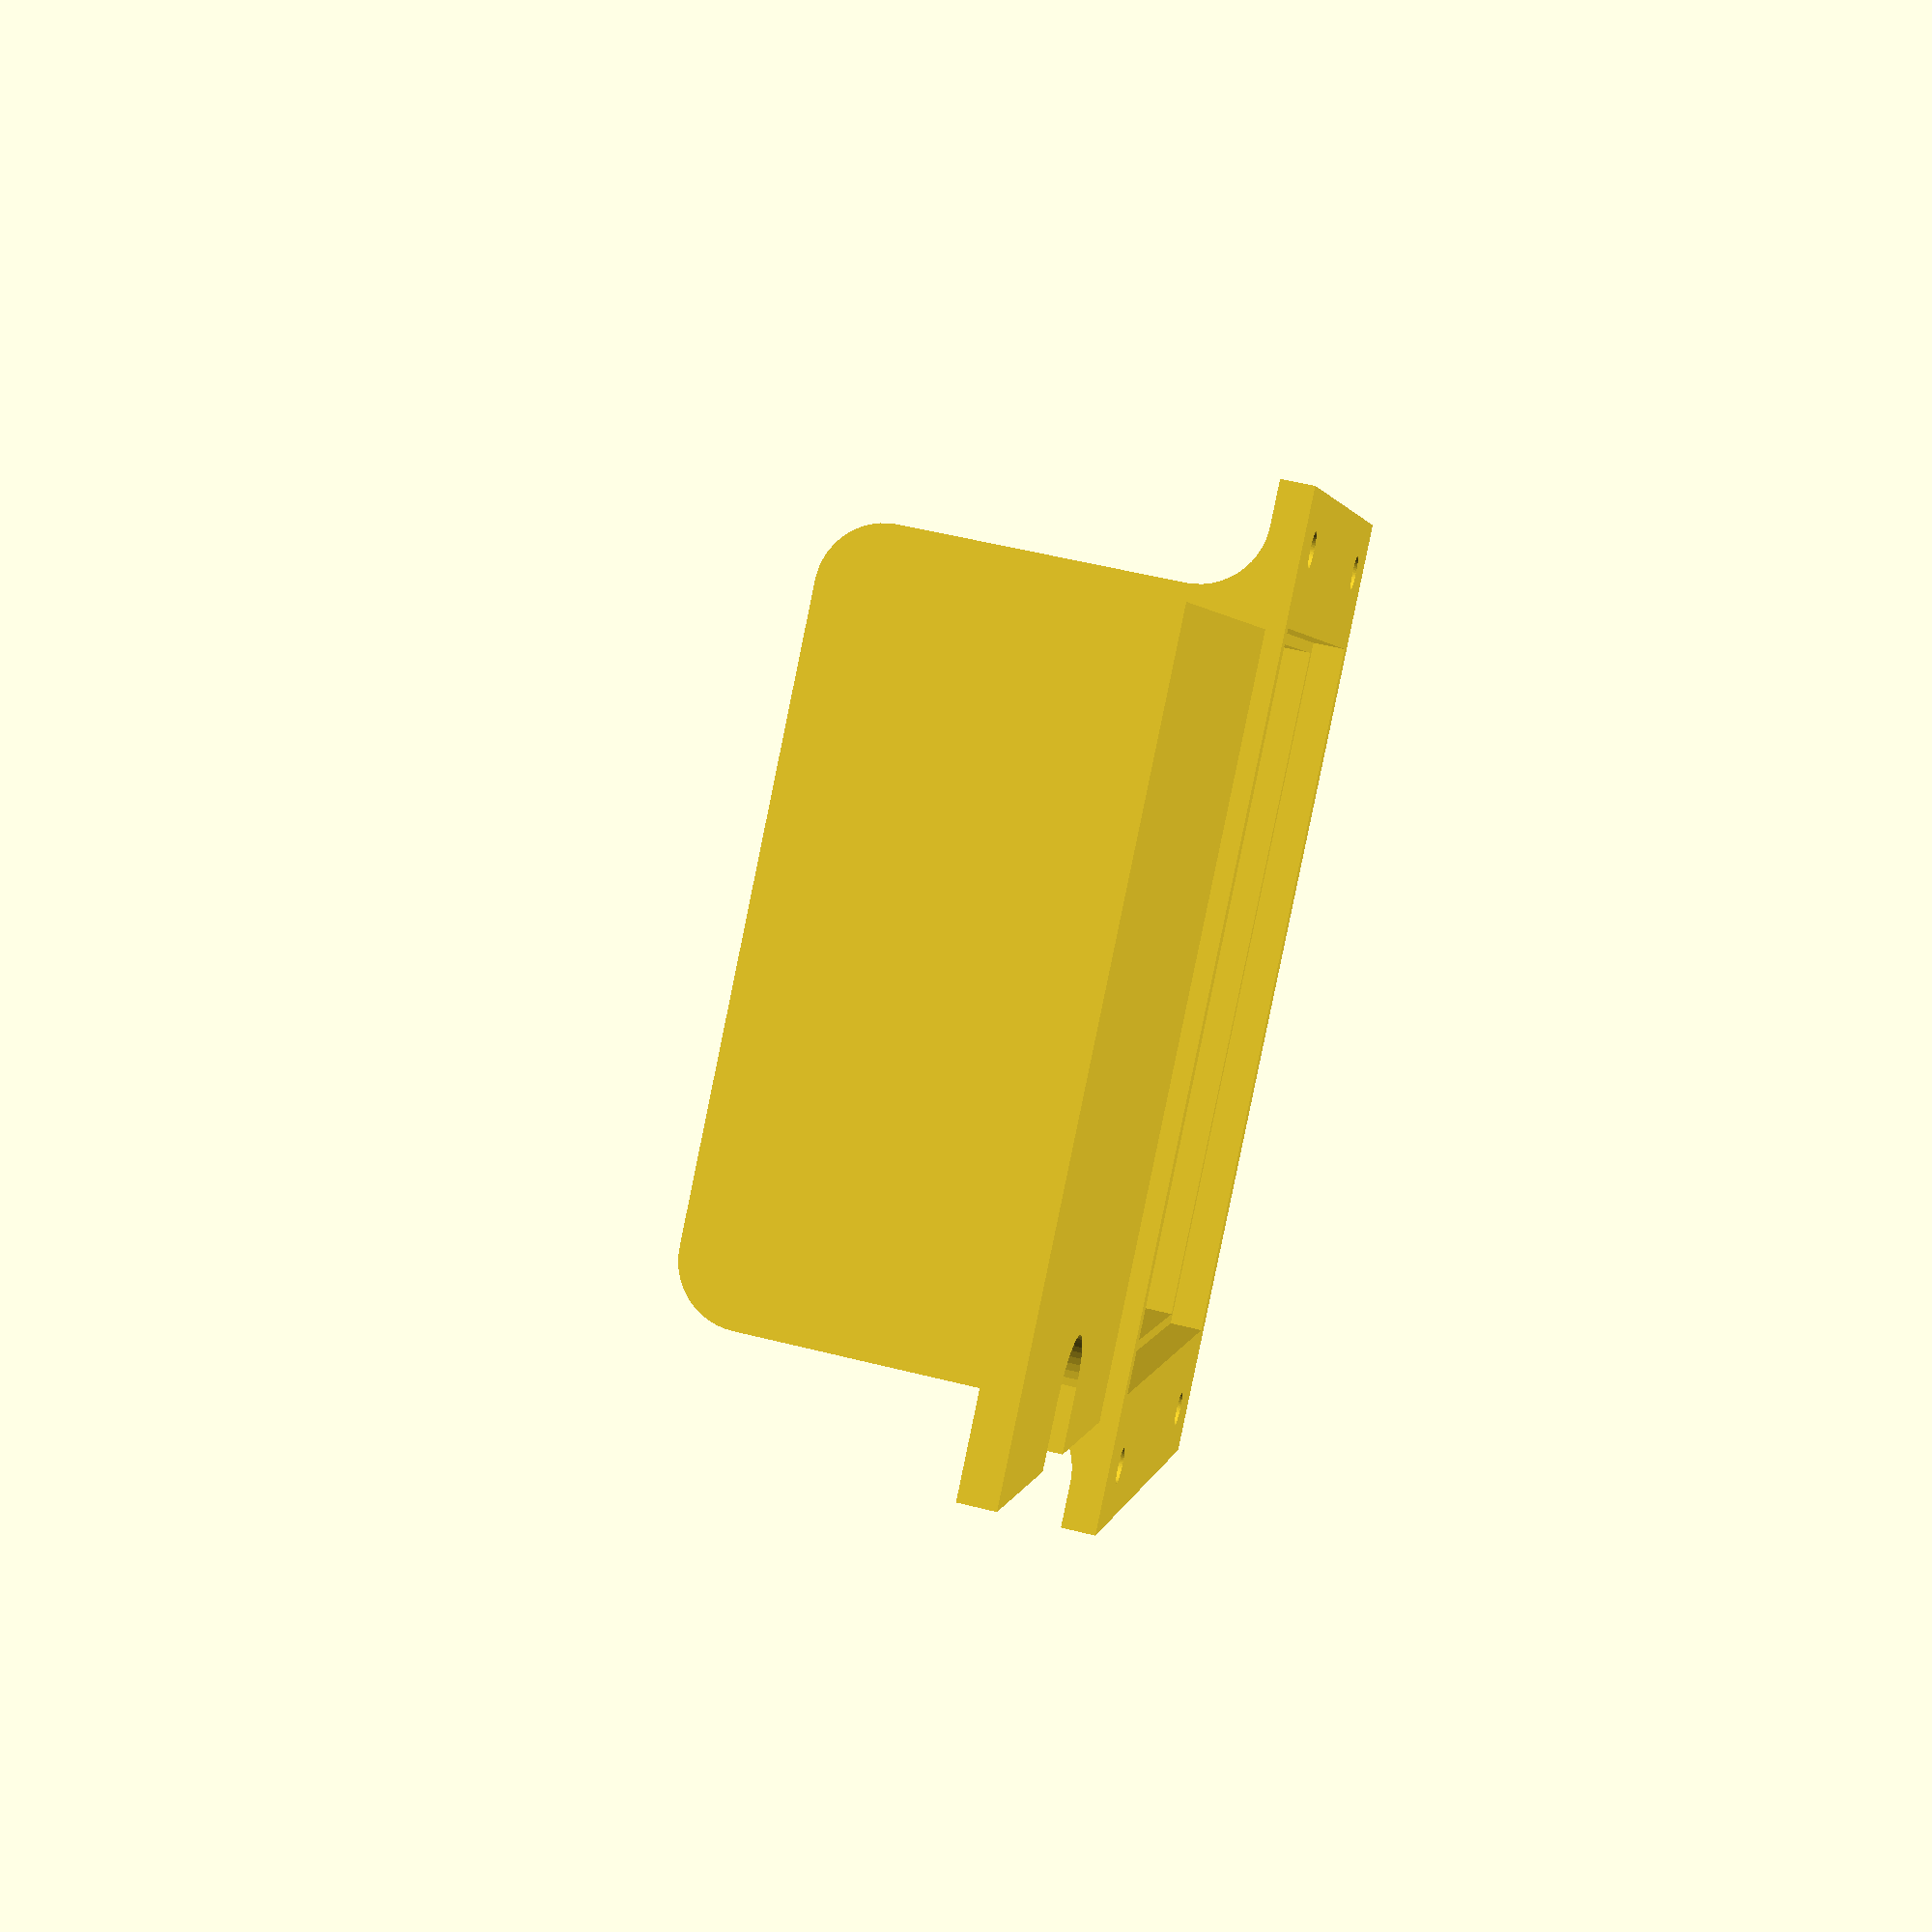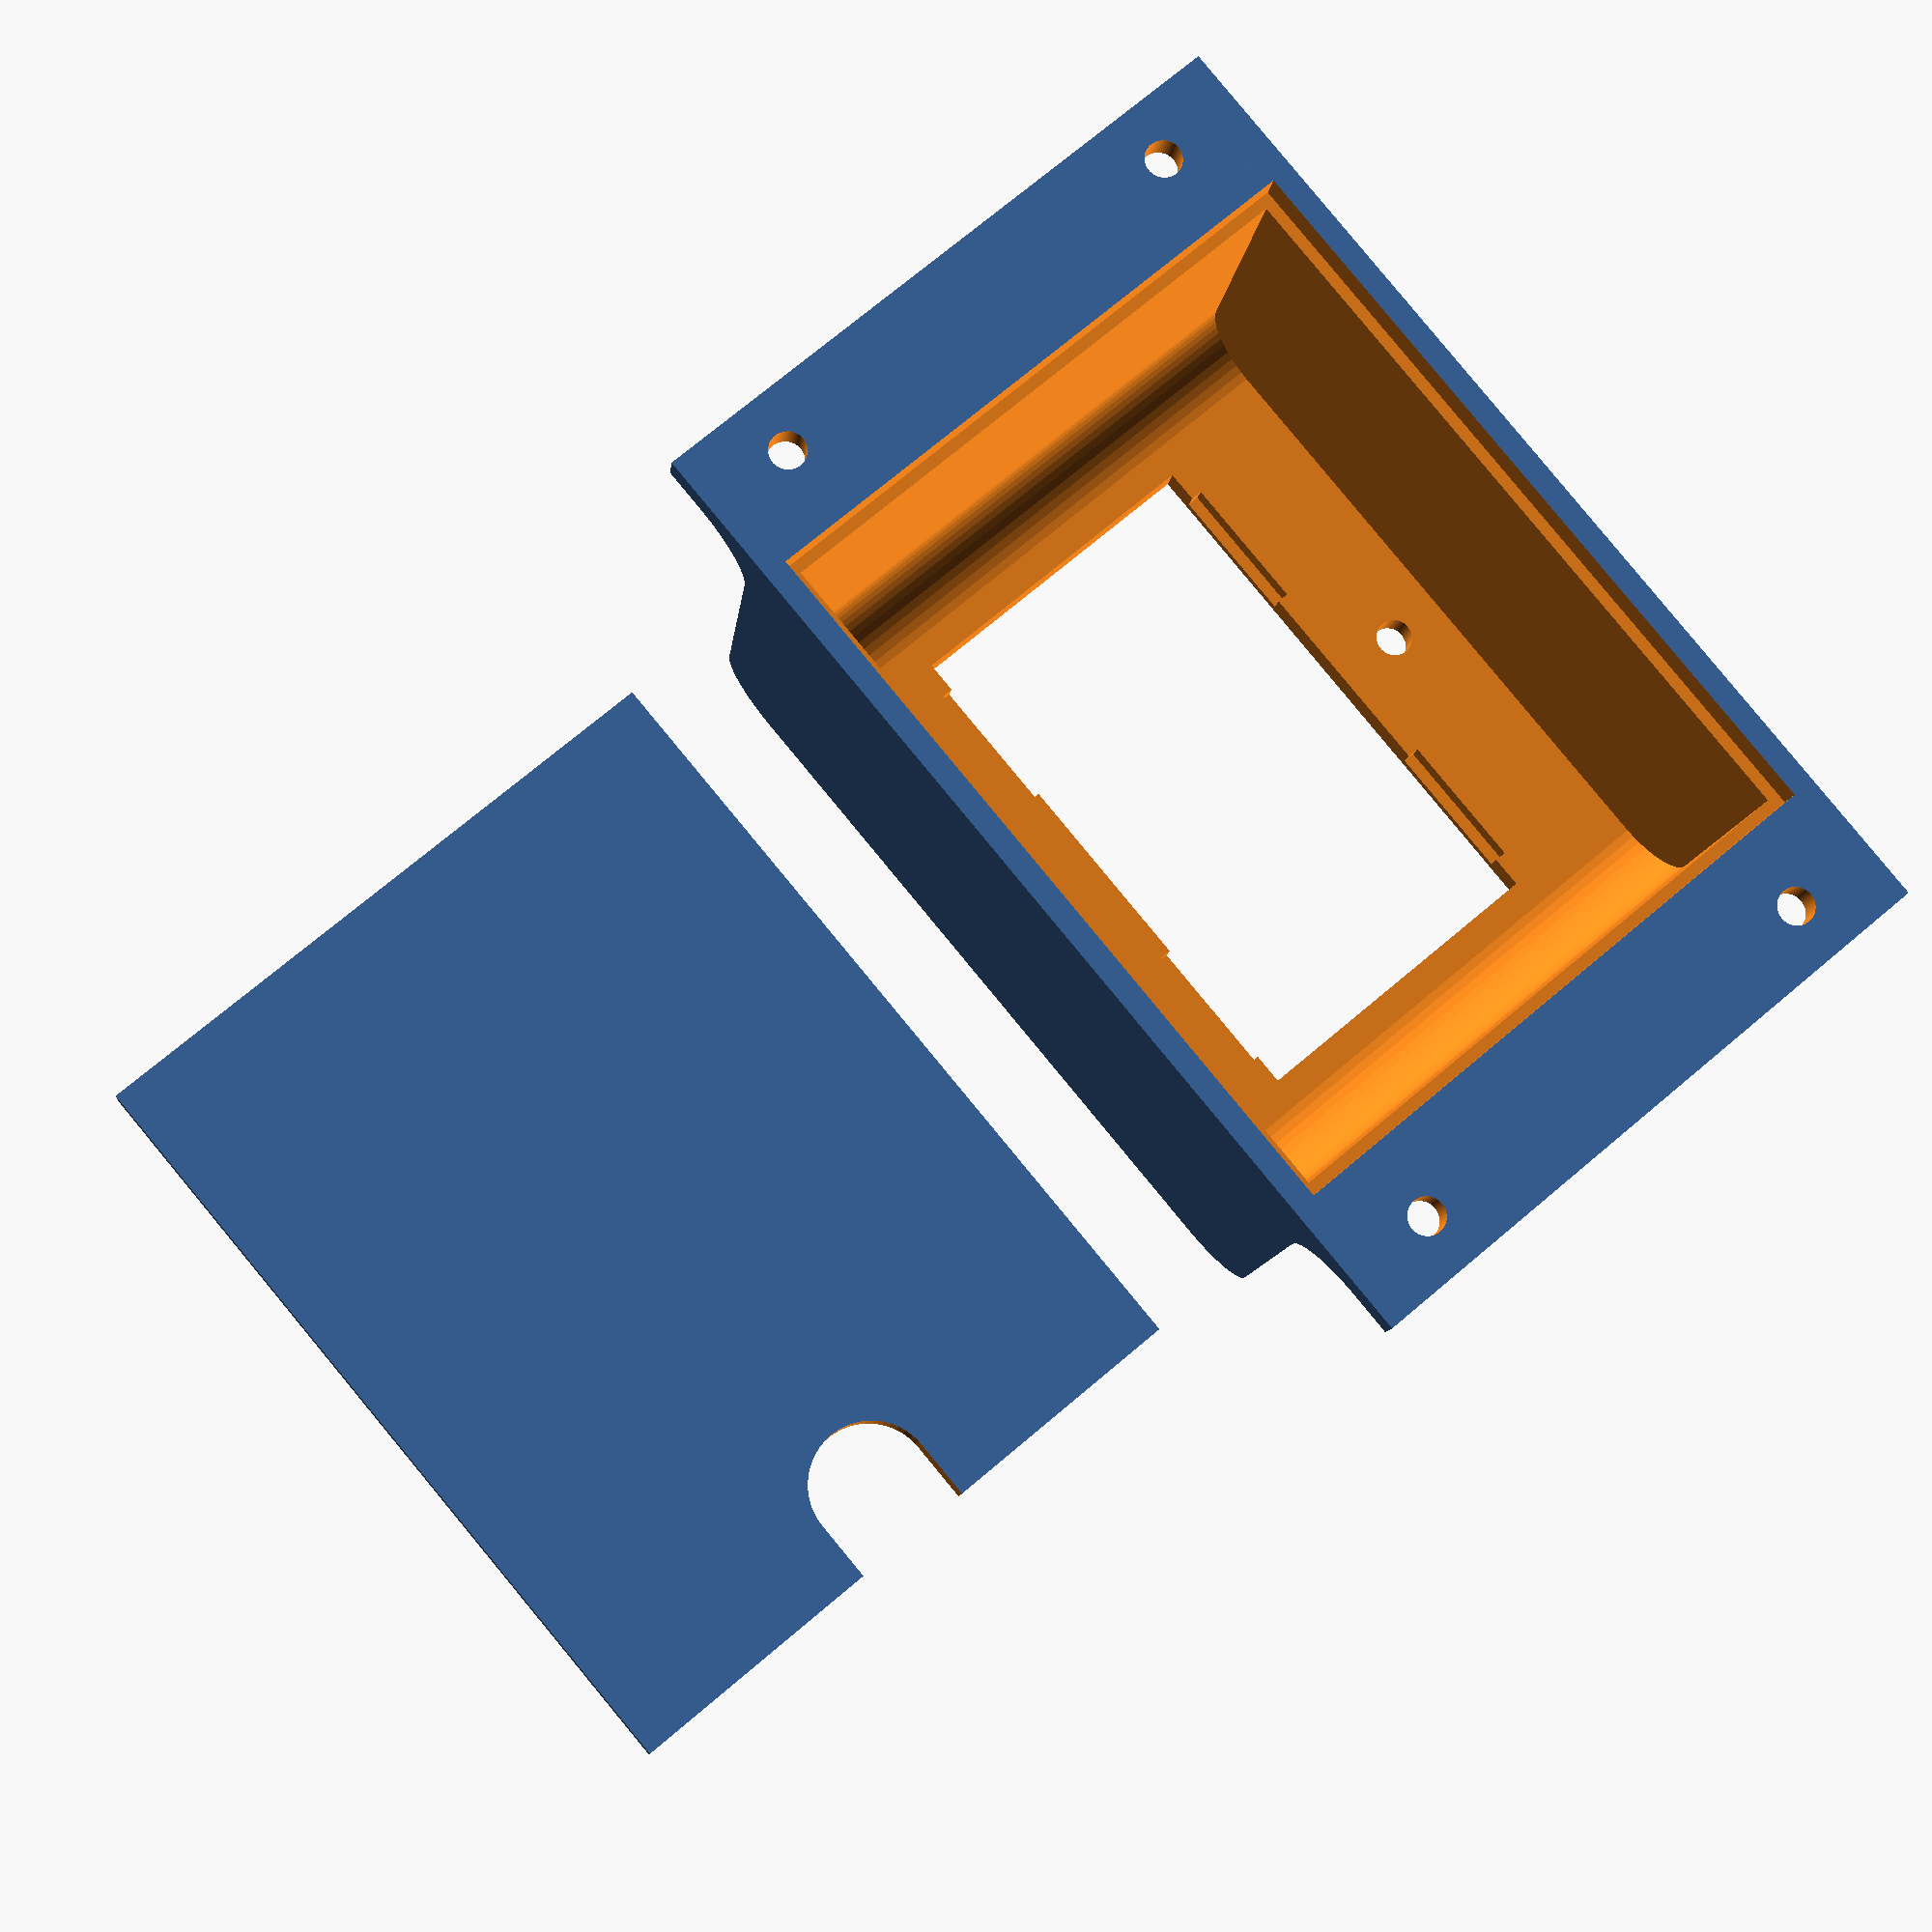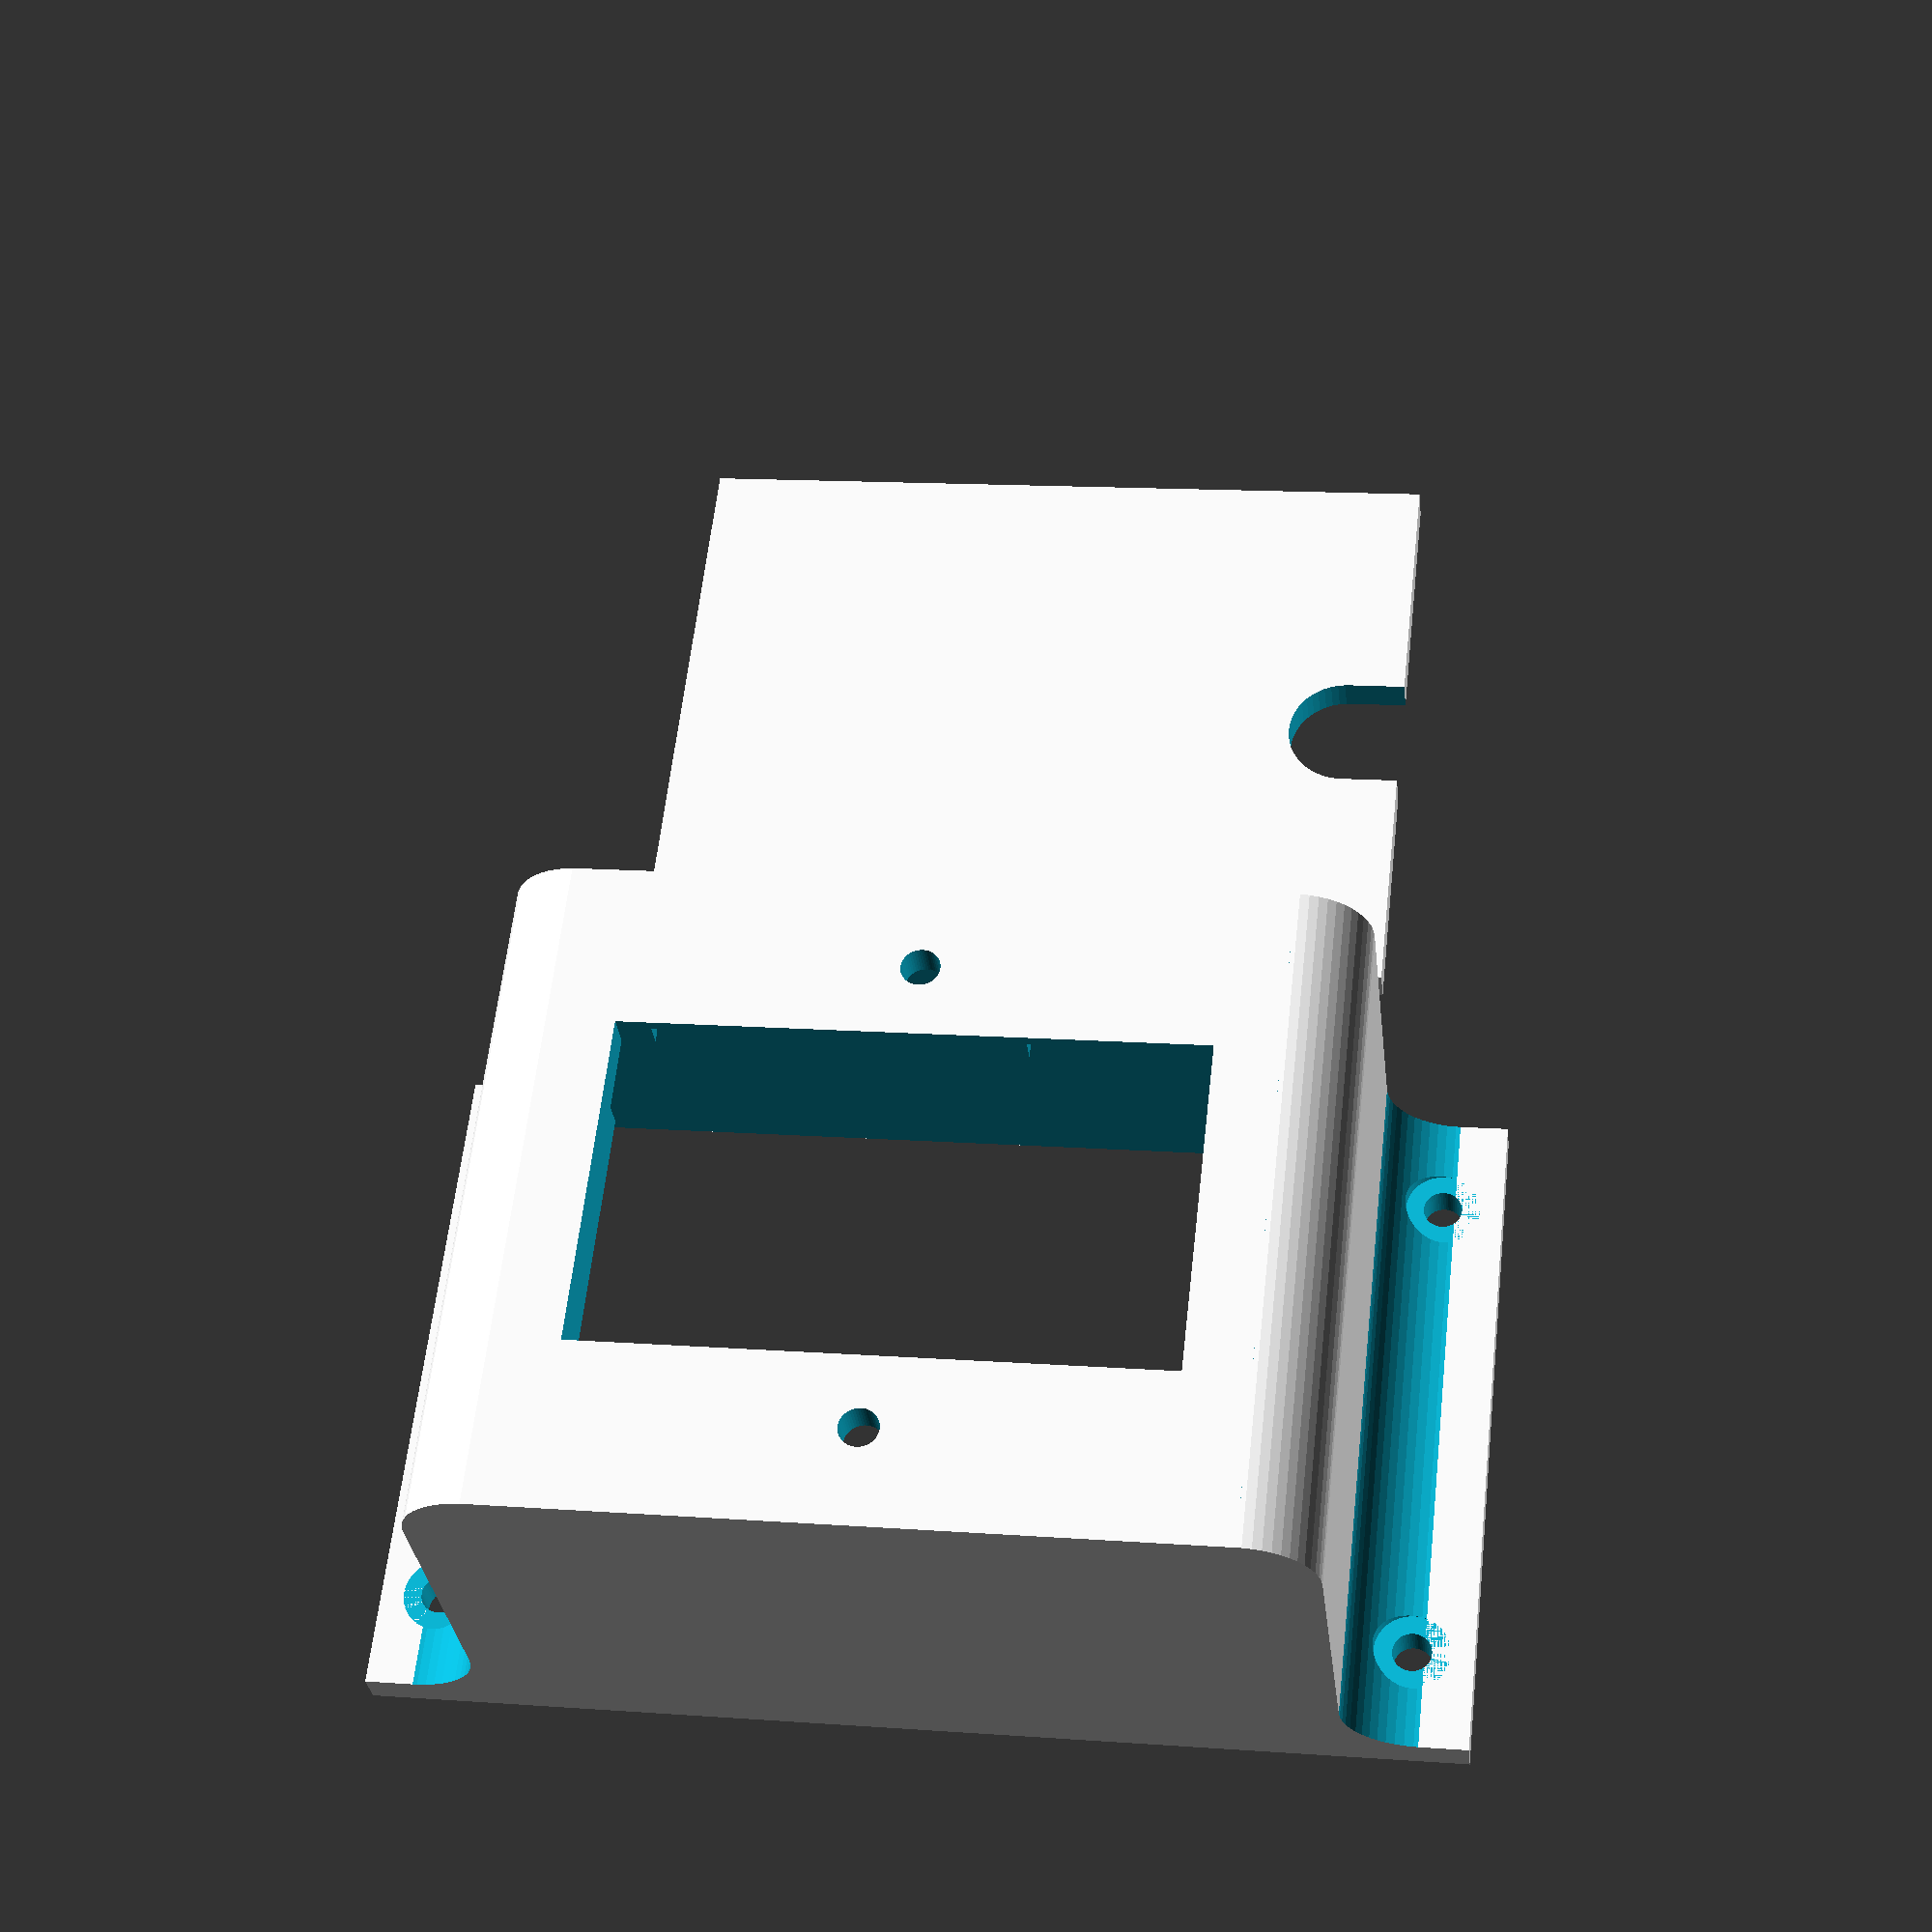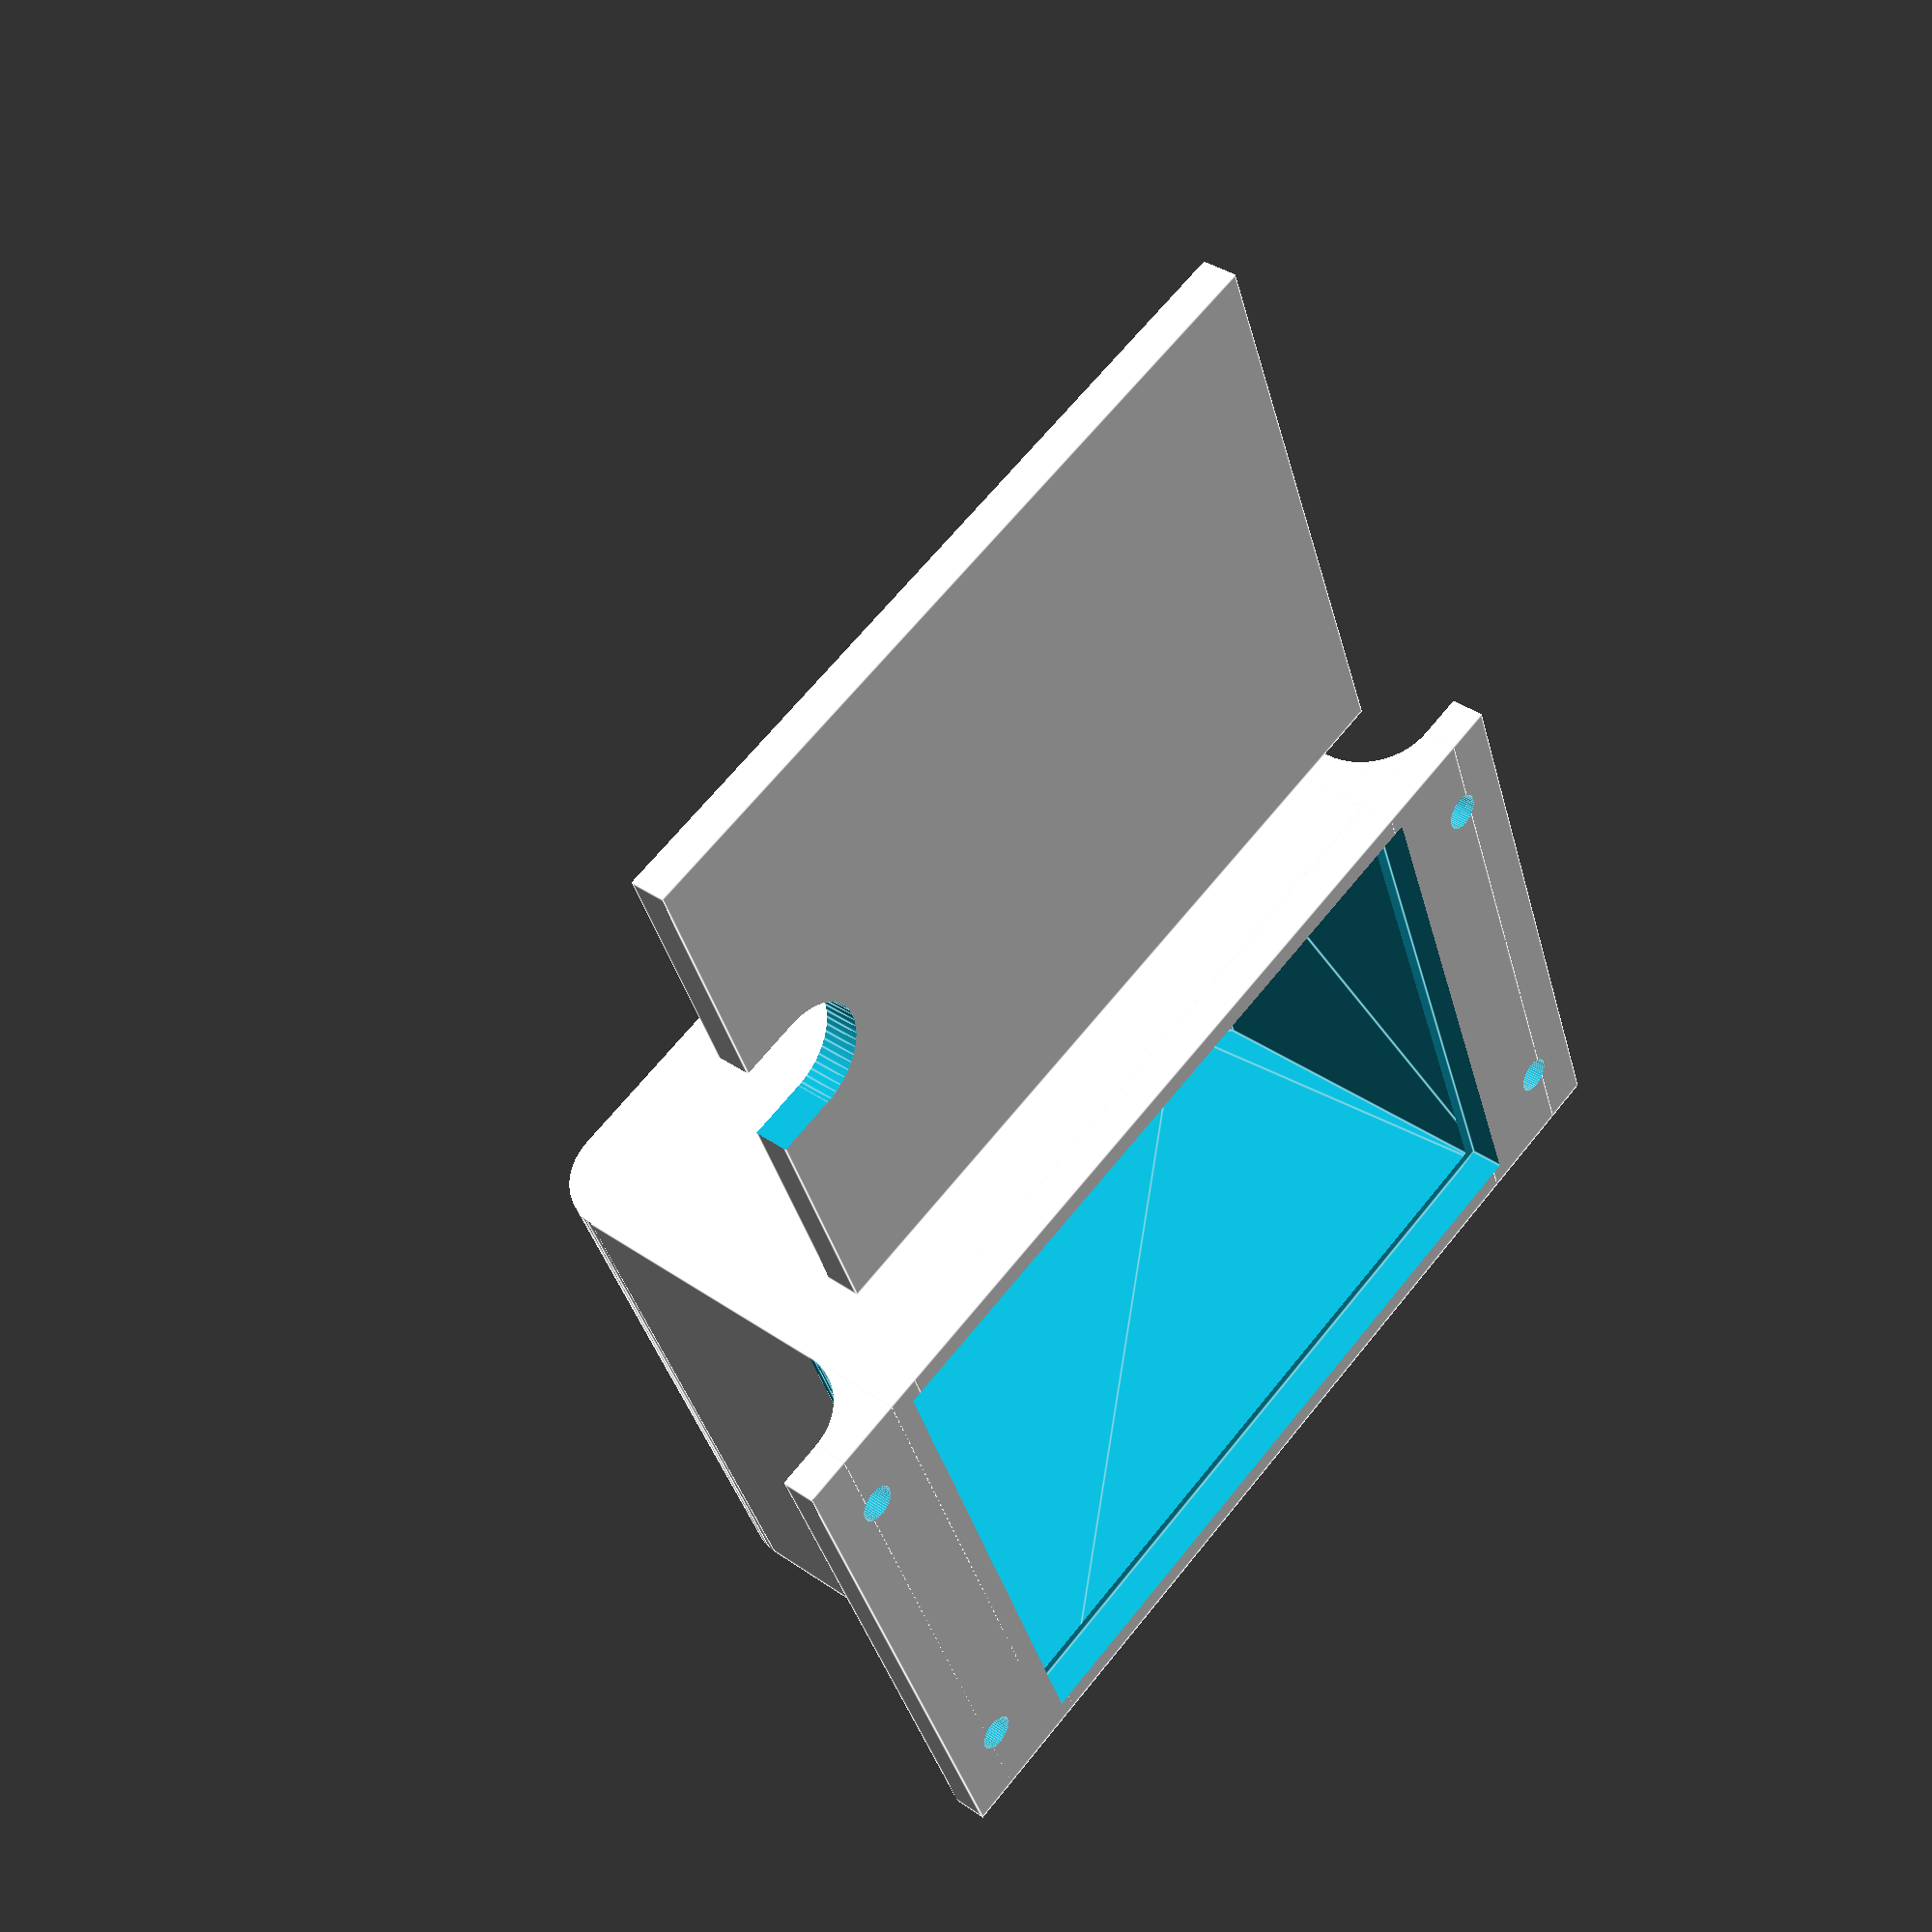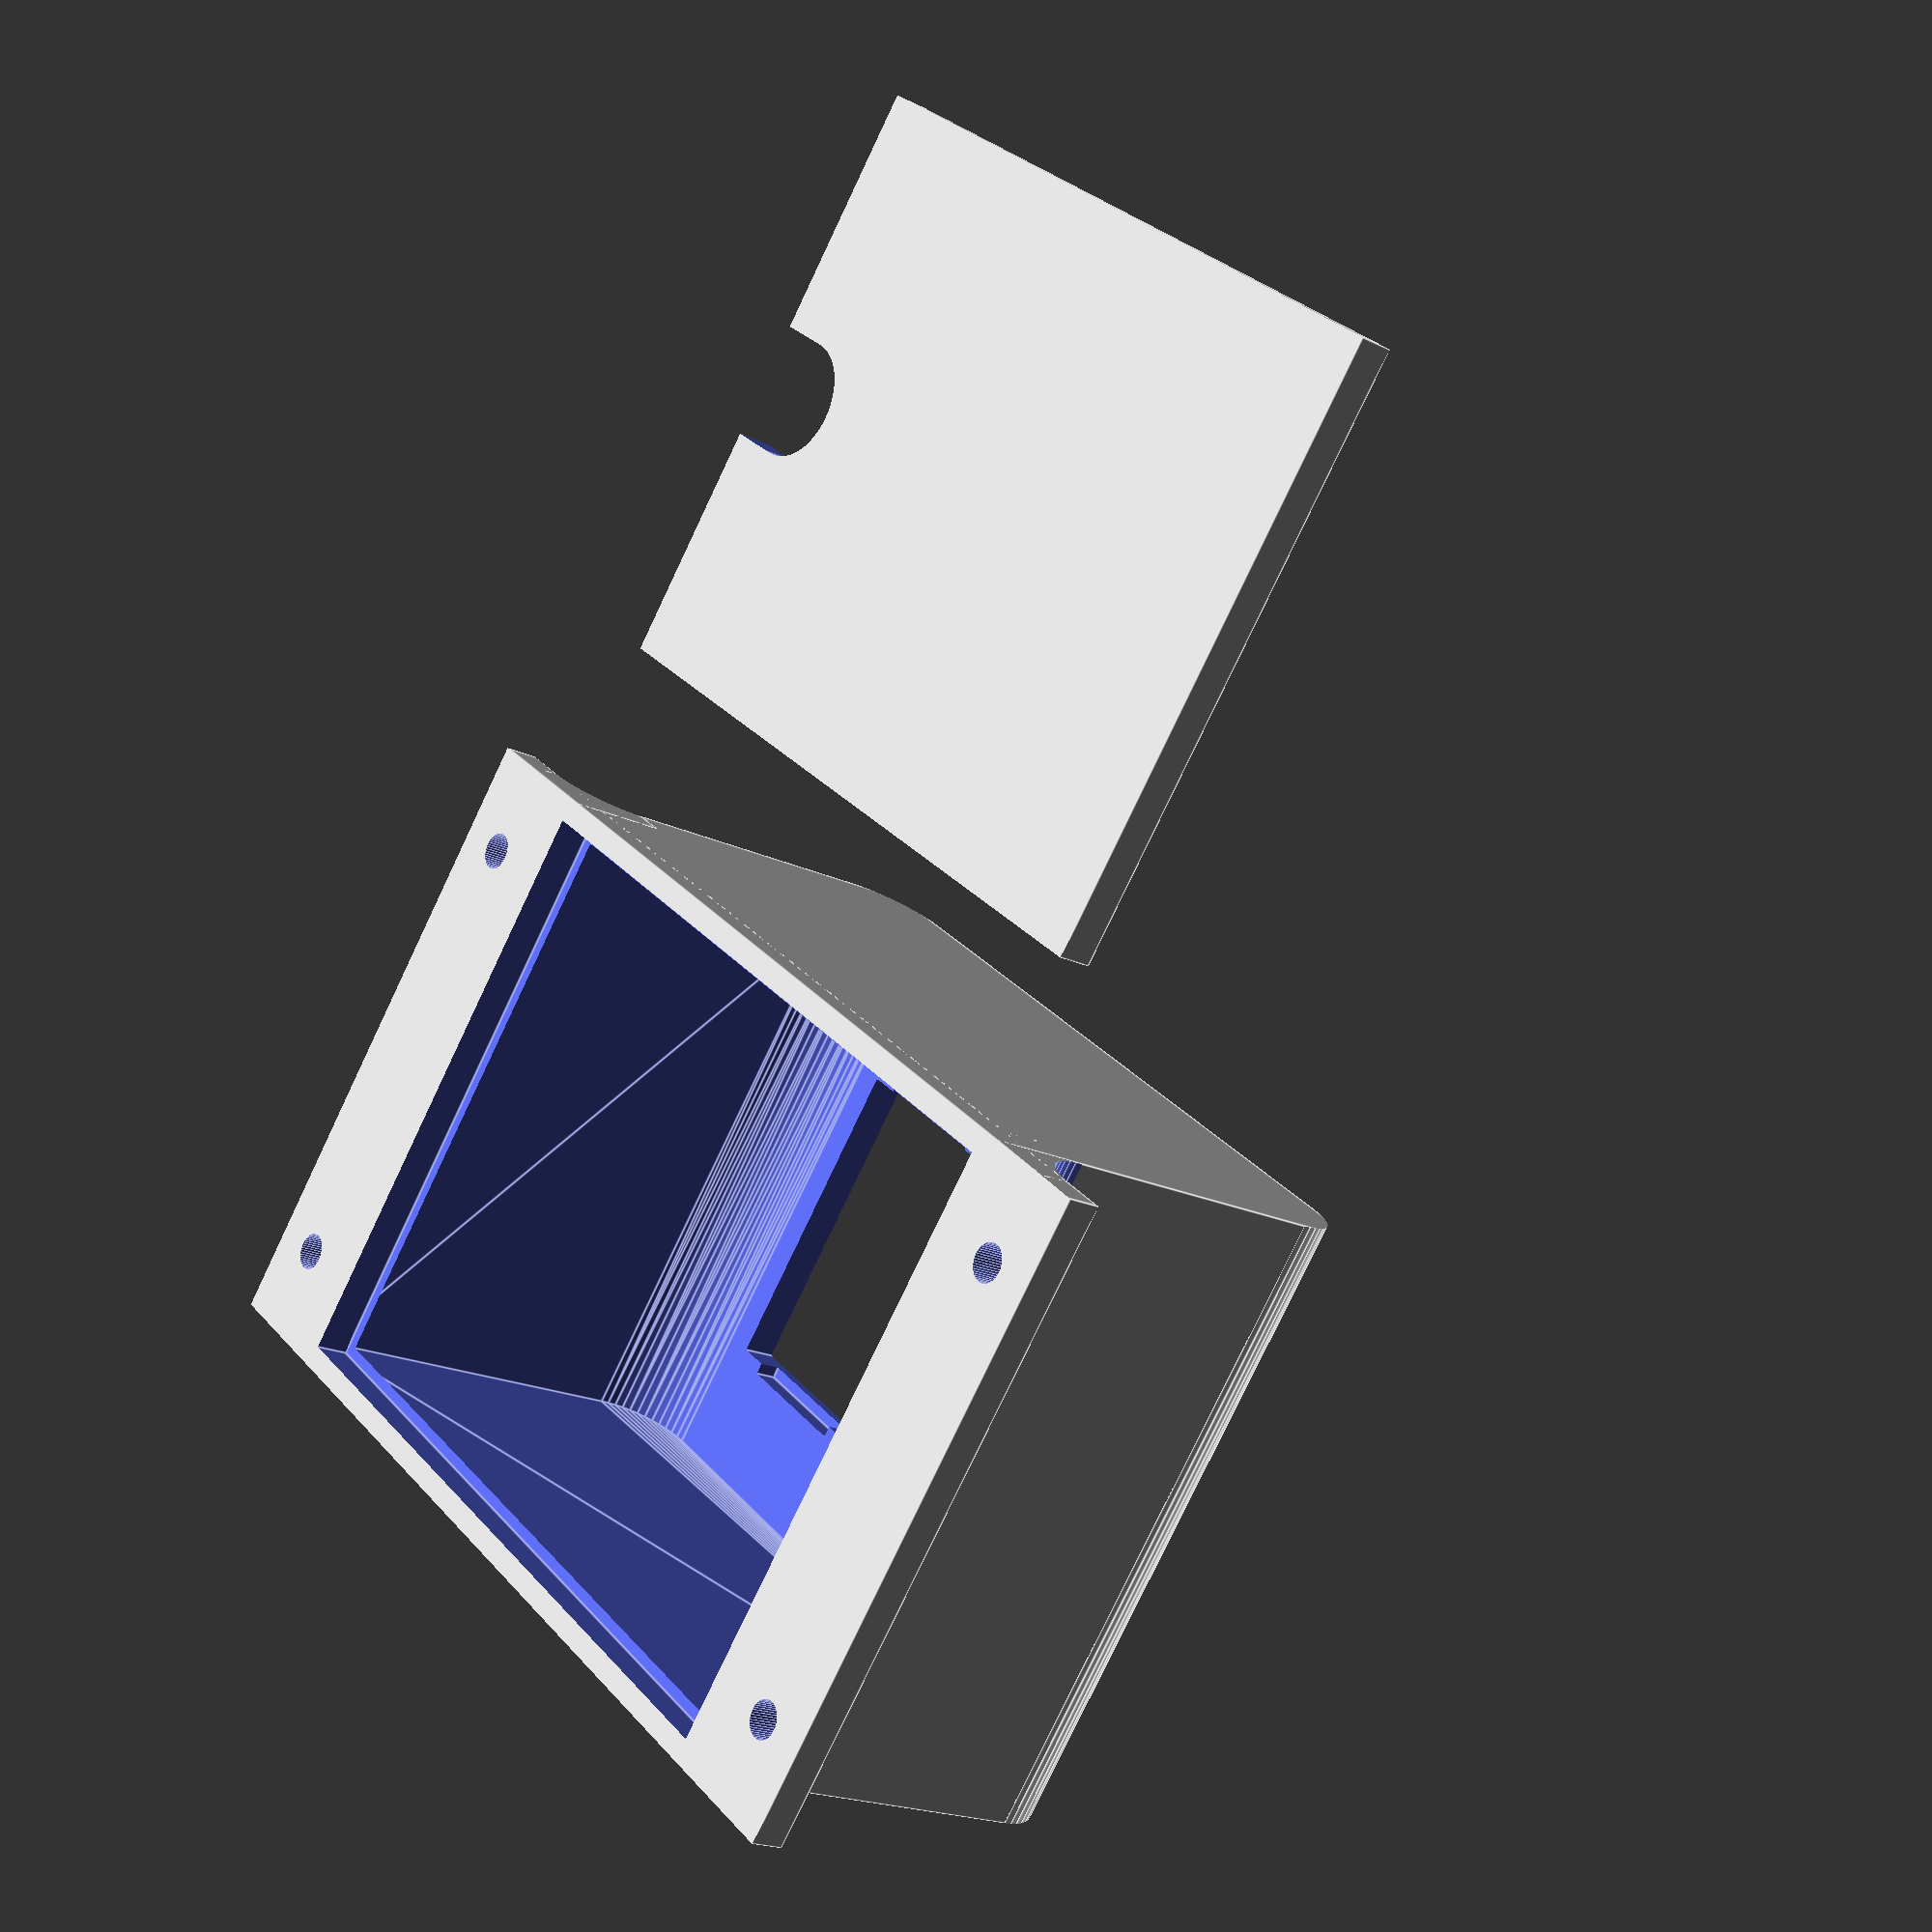
<openscad>
// preview[view:south east, tilt:top diagonal]

// Screwed inlet mount
screwed_switch = "YES"; // [Yes,No]

// Back cap hole size (0 to disable)
wire_hole      = 10;

// Case depth
depth          = 40;


/* [Hidden] */

height    = 56;
width     = 70;
thickness = 3;
ear       = 10;

$fn = 50;
round_radius = 6;


module mount_hole() {
    translate([ -(width + ear)/2, -20, -0.1 ])
    union() {
        cylinder(h = depth, d = 3.2);
        translate([ 0, 0, thickness + 0.1 ])
        cylinder(h = depth, d = 6.2);
    };
}


module mount_holes() {
    mount_hole();
    mirror([ 0, 1, 0]) mount_hole();
    mirror([ 1, 0, 0]) mount_hole();
    mirror([ 0, 1, 0]) mirror([ 1, 0, 0]) mount_hole();
}


module bottom_rounding_left() {
    translate([ -(width)/2 - round_radius, height/2, 0])
    rotate([ 90, 0, 0 ]) {
        difference() {
            cube([round_radius + thickness, round_radius + thickness, height]);
            translate([ 0, round_radius + thickness, -0.05 ])
            cylinder(h = height + 0.1, r = round_radius);
        }
    }
}


module bottom_roundings() {
    bottom_rounding_left();
    mirror([ 1, 0, 0 ]) bottom_rounding_left();
}


module top_rounding_left() {
    translate([ -thickness - width/2, height/2 + 1, depth - round_radius ])
    rotate([ 90, 0, 0 ]) {
        difference() {
            cube([round_radius + thickness, round_radius + thickness, height + 2]);

            translate([ round_radius + thickness, 0, -1 ])
            cylinder(h = height + 4, r = round_radius);
        }
    };
}


module top_roundings() {
    top_rounding_left();
    mirror([ 1, 0, 0 ]) top_rounding_left();
}


module inner_space () {
    hull() {
        translate([
            -(width/2 - thickness - round_radius),
            height/2 - thickness,
            depth - thickness - round_radius ])
        rotate([90, 0, 0 ])
        cylinder(h = height - thickness*2, r = round_radius);

        translate([
            (width/2 - thickness - round_radius),
            height/2 - thickness,
            depth - thickness - round_radius ])
        rotate([90, 0, 0 ])
        cylinder(h = height - thickness*2, r = round_radius);

        translate([ -(width/2 - thickness - .5), 0, 0 ])
        cube([1, height - thickness*2, 1], true);

        translate([ (width/2 - thickness - .5), 0, 0 ])
        cube([1, height - thickness*2, 1], true);
    }
}


module sw_latch_tpl() {
    translate([ -6, -15, depth - 10 - 1 ]) cube([ 12, 30, 10 ]);
}


module sw_latches() {
    translate([ -15, 0, 0 ]) sw_latch_tpl();
    translate([ 15, 0, 0 ]) sw_latch_tpl();
}


module power_switch_box() {
    difference () {
        union() {
            translate([ -width/2, -height/2, 0 ])
                cube([ width, height, depth ]);

            translate([ -width/2 - ear, -height/2, 0 ])
                cube([ width + ear*2, height, thickness ]);

            bottom_roundings();
        }

        mount_holes();

        top_roundings();

        inner_space();

        // window
        cube([ 47.5, 28, 1000], true);
        
        sw_latches();
        
        // bottom cap space
        translate([ 0, 0, thickness/2 - .5])
            cube([ width - thickness*2 + 2, height - thickness*2 + 2, thickness + 1 ], true);
        
        if (screwed_switch != "No") {
           translate([ 0, 20, 0 ]) cylinder(h = 1000, d = 3.2);
           translate([ 0, -20, 0 ]) cylinder(h = 1000, d = 3.2);  
        }
    }
}

module bottom_cap() {
    translate([ -(width - thickness -.4)/2, -(height *1.5 + 10), 0 ]) {
        difference() {
            cube([width - thickness*2 + 2 -.4, height - thickness*2 + 2 -.4, thickness ]);
            
            if (wire_hole > 0) {

                    translate([ wire_hole/2, (height - thickness - .4)/2, -.1 ])
                        cylinder(10, d = wire_hole);

                    translate([ 0, (height - thickness - .4)/2, -.1 ])
                        cube([ wire_hole, wire_hole, 100 ], true);
                    
            }
        }
    }
}

power_switch_box();

bottom_cap();

</openscad>
<views>
elev=307.0 azim=219.8 roll=105.2 proj=p view=wireframe
elev=9.9 azim=309.8 roll=174.4 proj=p view=solid
elev=30.9 azim=186.4 roll=6.5 proj=p view=solid
elev=143.2 azim=21.4 roll=48.0 proj=p view=edges
elev=199.2 azim=321.2 roll=313.2 proj=p view=edges
</views>
